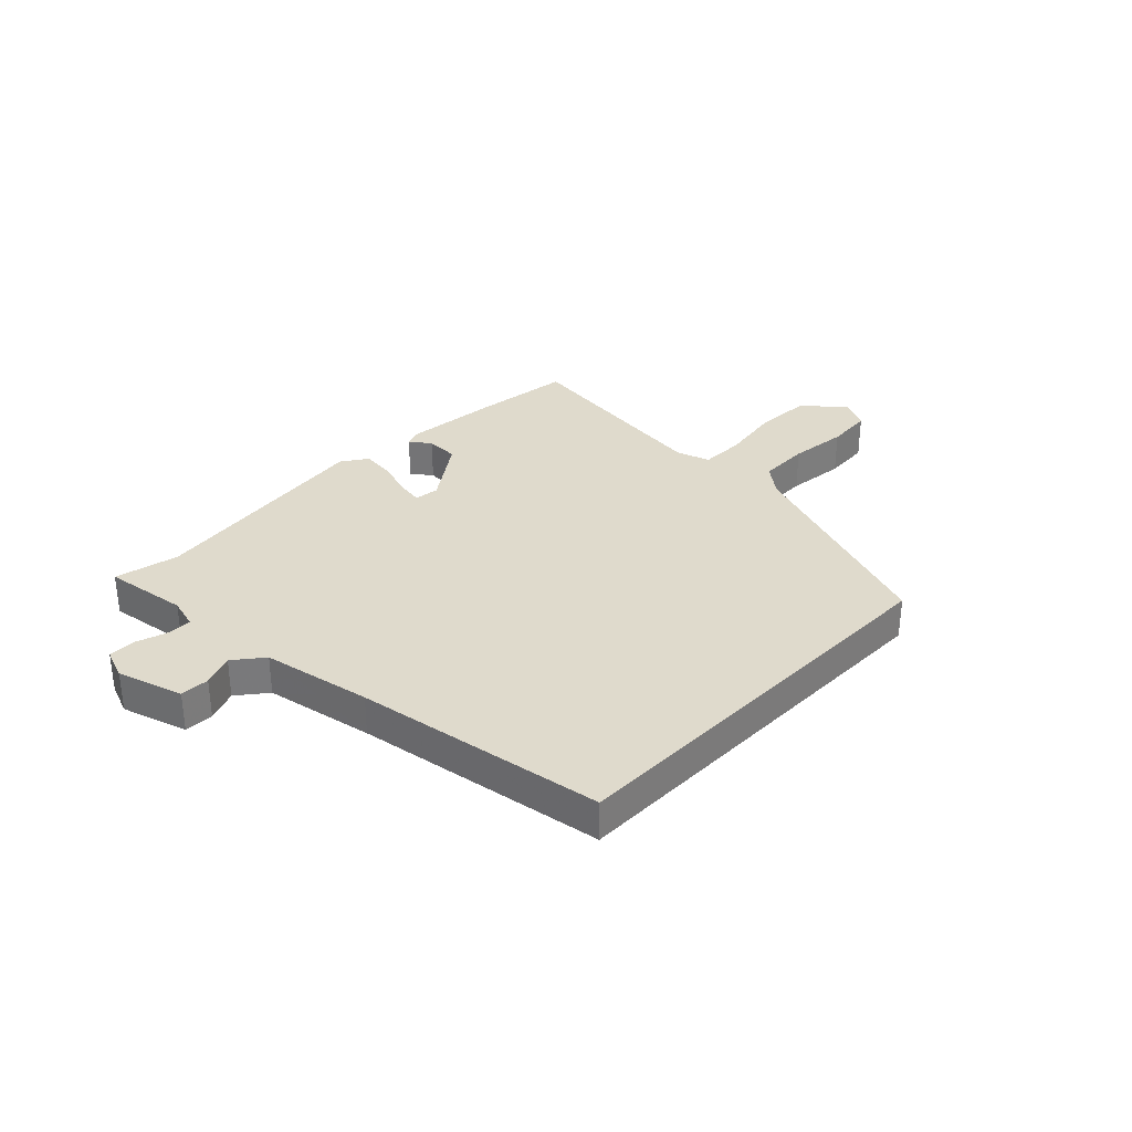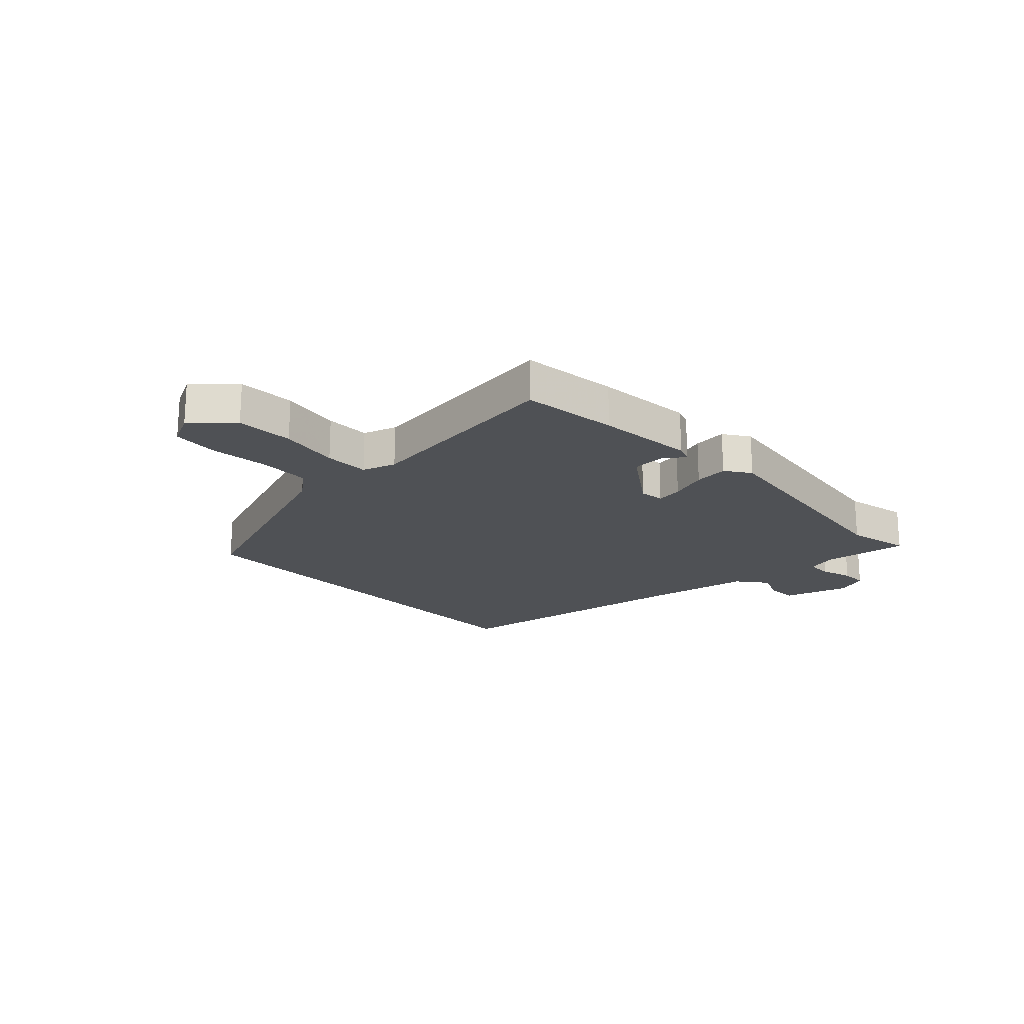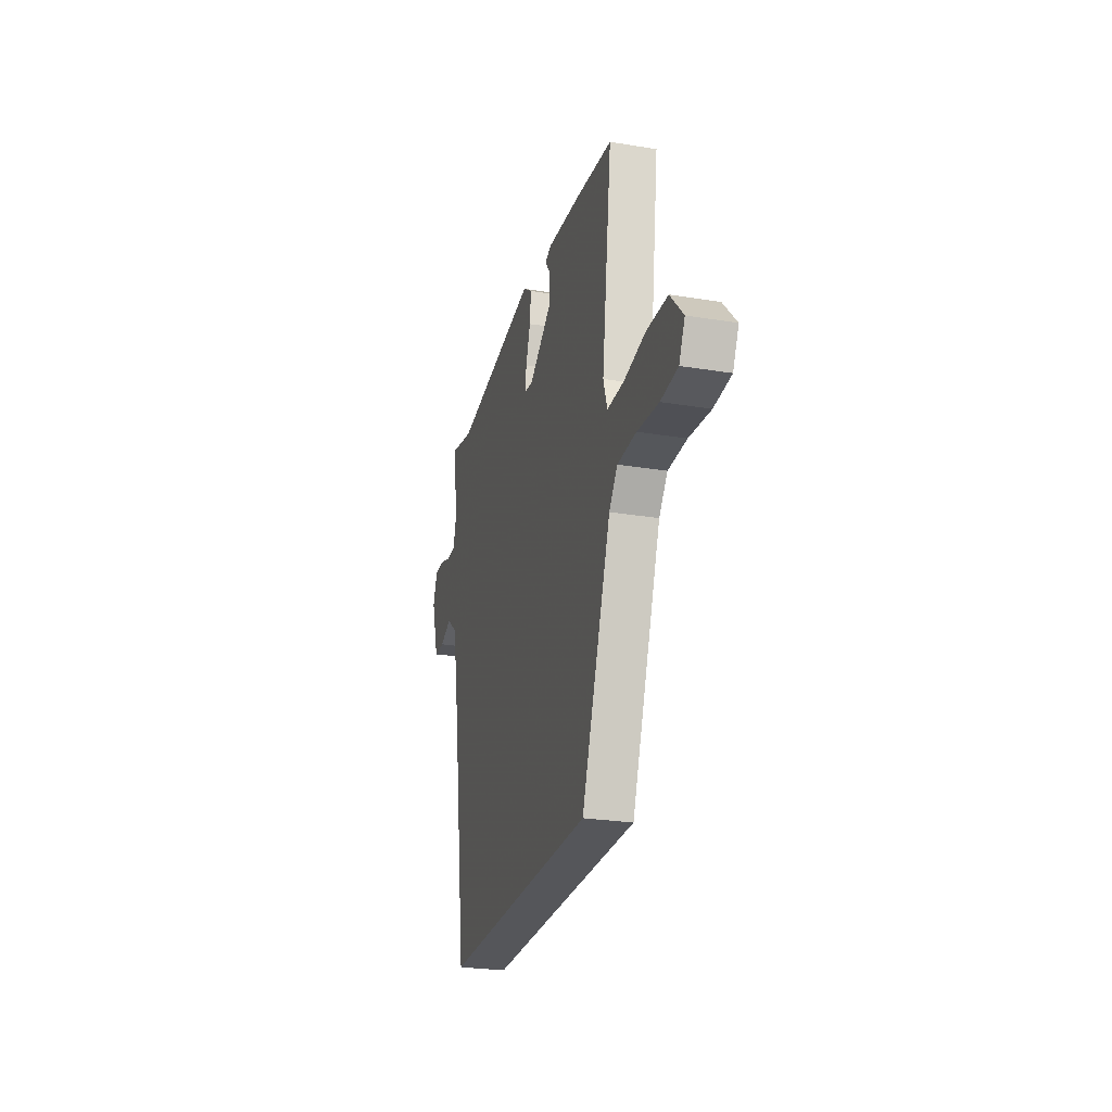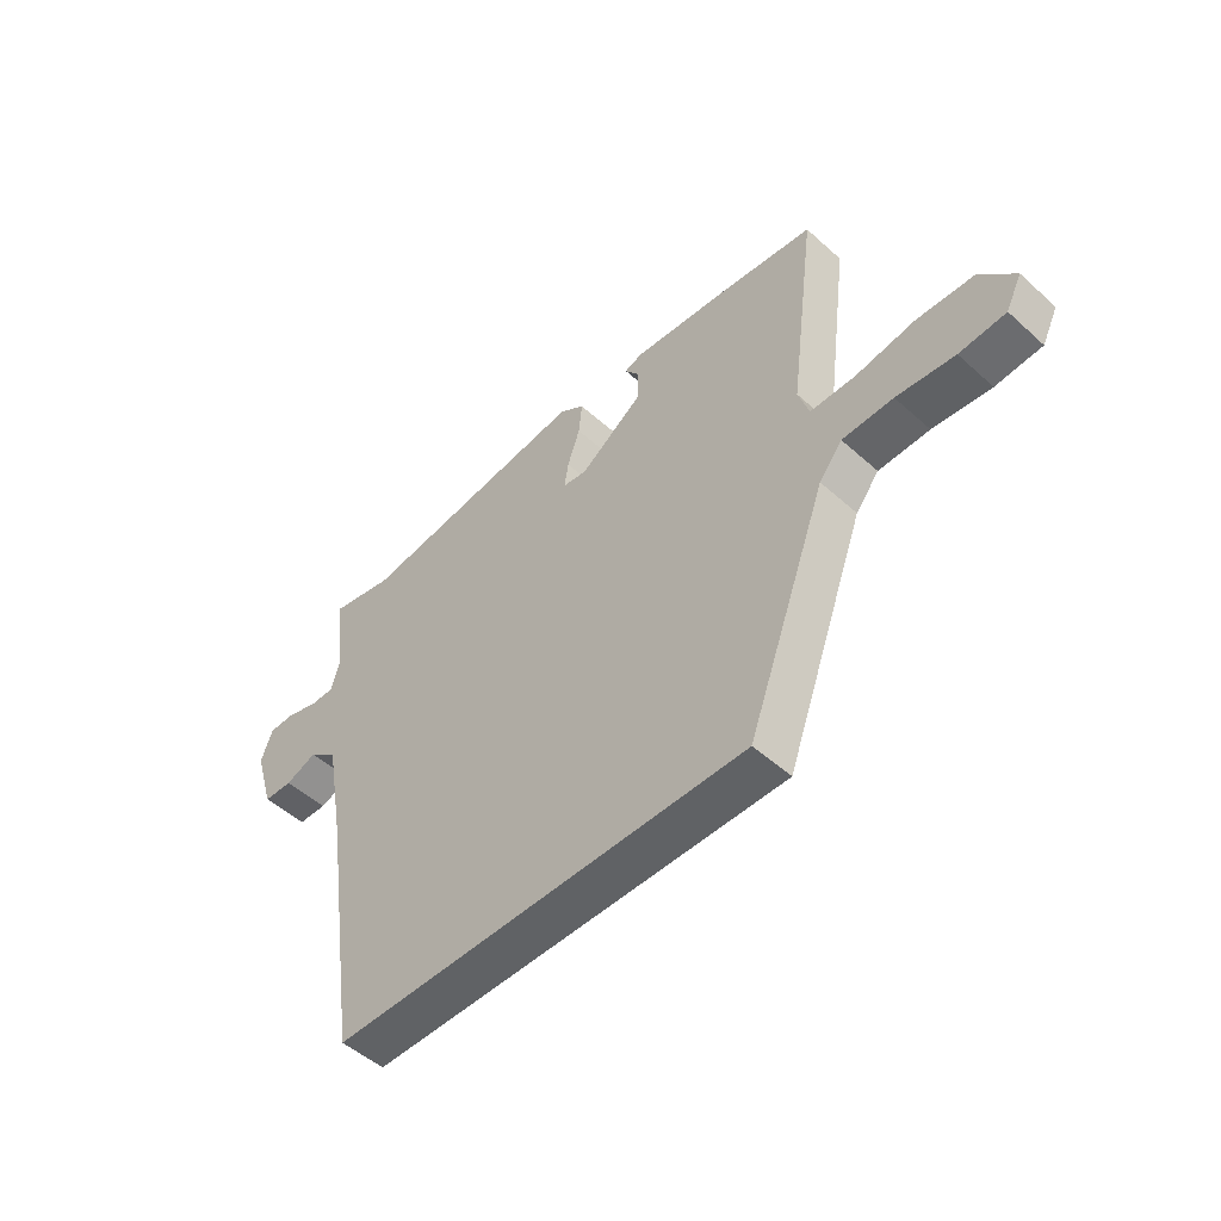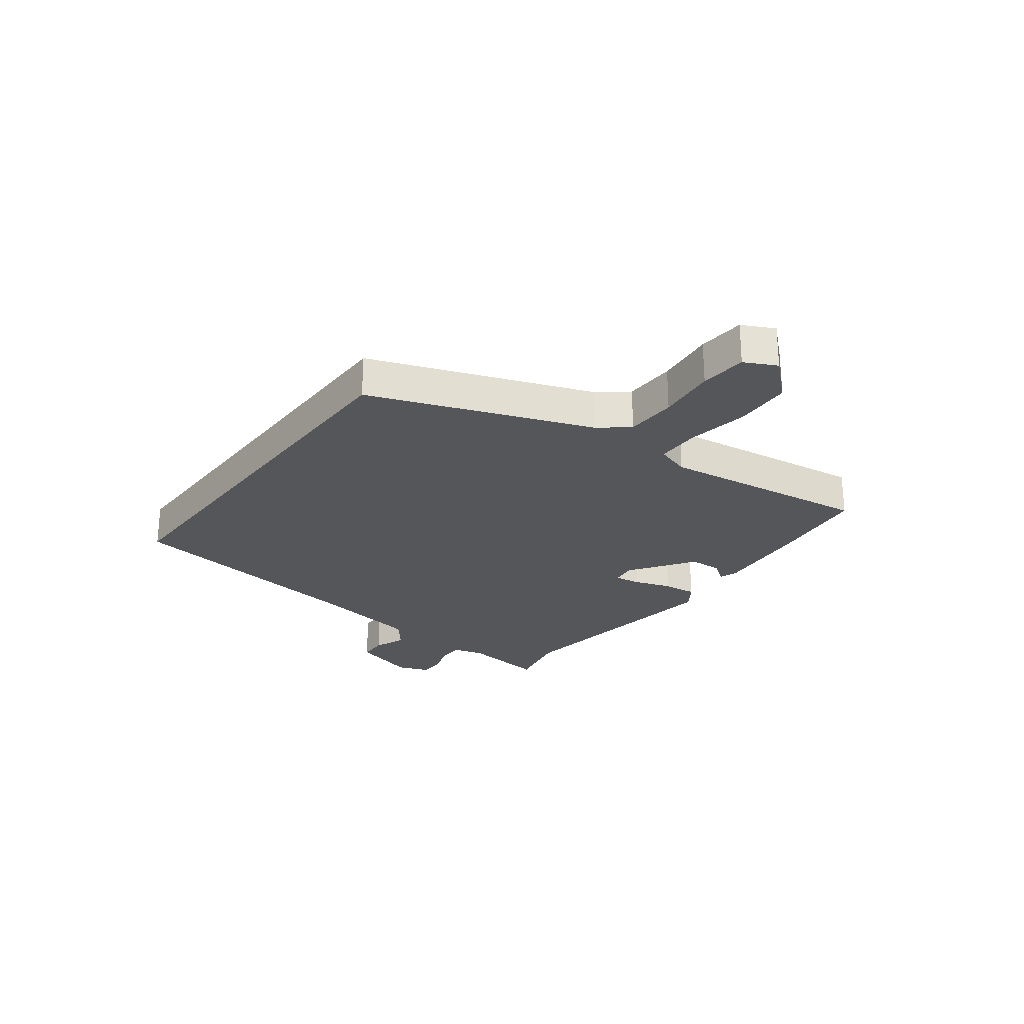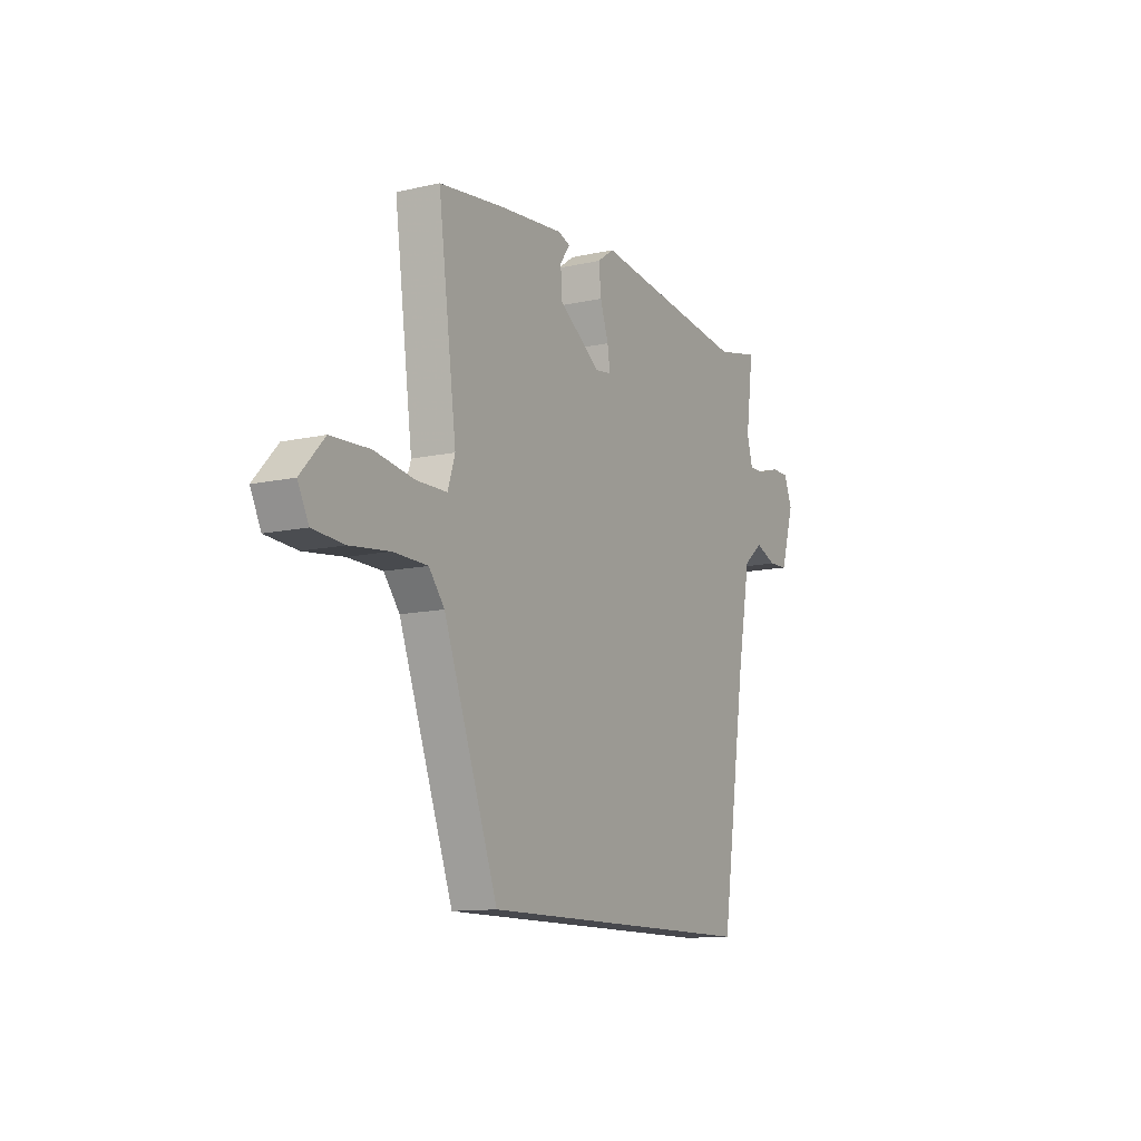
<metadata>
{"format":"obj","ext":"obj","renderer":"f3d","projection":"perspective","resolution":1024,"background":"white","views":[{"elev":32.5,"azim":134.0,"up":"+Y"},{"elev":-19.7,"azim":-46.8,"up":"+Y"},{"elev":-25.8,"azim":-104.7,"up":"+Z"},{"elev":-50.5,"azim":-134.5,"up":"+Z"},{"elev":-25.4,"azim":-126.9,"up":"+Y"},{"elev":-11.9,"azim":-61.7,"up":"+Z"}]}
</metadata>
<code>
v -0.505 0.07 0.47
v -0.336 0.07 0.492
v -0.165 0.07 0.509
v -0.134 0.07 0.498
v -0.16 0.07 0.462
v -0.158 0.07 0.404
v -0.046 0.07 0.327
v -0.003 0.07 0.333
v -0.01 0.07 0.379
v -0.032 0.07 0.444
v -0.038 0.07 0.503
v 0.006 0.07 0.534
v 0.419 0.07 0.482
v 0.532 0.07 0.507
v 0.512 0.07 0.359
v 0.527 0.07 0.305
v 0.571 0.07 0.305
v 0.626 0.07 0.323
v 0.673 0.07 0.323
v 0.694 0.07 0.268
v 0.659 0.07 0.153
v 0.608 0.07 0.151
v 0.552 0.07 0.173
v 0.501 0.07 0.132
v 0.466 0.07 -0.06
v 0.4 0.07 -0.5
v -0.338 0.07 -0.5
v -0.48 0.07 -0.116
v -0.521 0.07 -0.065
v -0.611 0.07 -0.063
v -0.714 0.07 -0.075
v -0.796 0.07 -0.069
v -0.824 0.07 -0.013
v -0.762 0.07 0.055
v -0.661 0.07 0.06
v -0.555 0.07 0.043
v -0.476 0.07 0.044
v -0.457 0.07 0.103
v -0.505 0 0.47
v -0.336 0 0.492
v -0.165 0 0.509
v -0.134 0 0.498
v -0.16 0 0.462
v -0.158 0 0.404
v -0.046 0 0.327
v -0.003 0 0.333
v -0.01 0 0.379
v -0.032 0 0.444
v -0.038 0 0.503
v 0.006 0 0.534
v 0.419 0 0.482
v 0.532 0 0.507
v 0.512 0 0.359
v 0.527 0 0.305
v 0.571 0 0.305
v 0.626 0 0.323
v 0.673 0 0.323
v 0.694 0 0.268
v 0.659 0 0.153
v 0.608 0 0.151
v 0.552 0 0.173
v 0.501 0 0.132
v 0.466 0 -0.06
v 0.4 0 -0.5
v -0.338 0 -0.5
v -0.48 0 -0.116
v -0.521 0 -0.065
v -0.611 0 -0.063
v -0.714 0 -0.075
v -0.796 0 -0.069
v -0.824 0 -0.013
v -0.762 0 0.055
v -0.661 0 0.06
v -0.555 0 0.043
v -0.476 0 0.044
v -0.457 0 0.103
f 33 34 35 36
f 33 36 37
f 30 31 32 33
f 29 30 33 37
f 28 29 37
f 25 26 27 28
f 24 25 28 37
f 23 24 37 38
f 21 22 23
f 20 21 23
f 17 18 19 20
f 16 17 20 23
f 15 16 23 38
f 13 14 15 38
f 9 10 11 12
f 8 9 12 13
f 2 3 4 5
f 2 5 6
f 1 2 6 7
f 8 13 38
f 7 8 38
f 1 7 38
f 74 73 72 71
f 75 74 71
f 71 70 69 68
f 75 71 68 67
f 75 67 66
f 66 65 64 63
f 75 66 63 62
f 76 75 62 61
f 61 60 59
f 61 59 58
f 58 57 56 55
f 61 58 55 54
f 76 61 54 53
f 76 53 52 51
f 50 49 48 47
f 51 50 47 46
f 43 42 41 40
f 44 43 40
f 45 44 40 39
f 76 51 46
f 76 46 45
f 76 45 39
f 1 39 40 2
f 2 40 41 3
f 3 41 42 4
f 4 42 43 5
f 5 43 44 6
f 6 44 45 7
f 7 45 46 8
f 8 46 47 9
f 9 47 48 10
f 10 48 49 11
f 11 49 50 12
f 12 50 51 13
f 13 51 52 14
f 14 52 53 15
f 15 53 54 16
f 16 54 55 17
f 17 55 56 18
f 18 56 57 19
f 19 57 58 20
f 20 58 59 21
f 21 59 60 22
f 22 60 61 23
f 23 61 62 24
f 24 62 63 25
f 25 63 64 26
f 26 64 65 27
f 27 65 66 28
f 28 66 67 29
f 29 67 68 30
f 30 68 69 31
f 31 69 70 32
f 32 70 71 33
f 33 71 72 34
f 34 72 73 35
f 35 73 74 36
f 36 74 75 37
f 37 75 76 38
f 38 76 39 1

</code>
